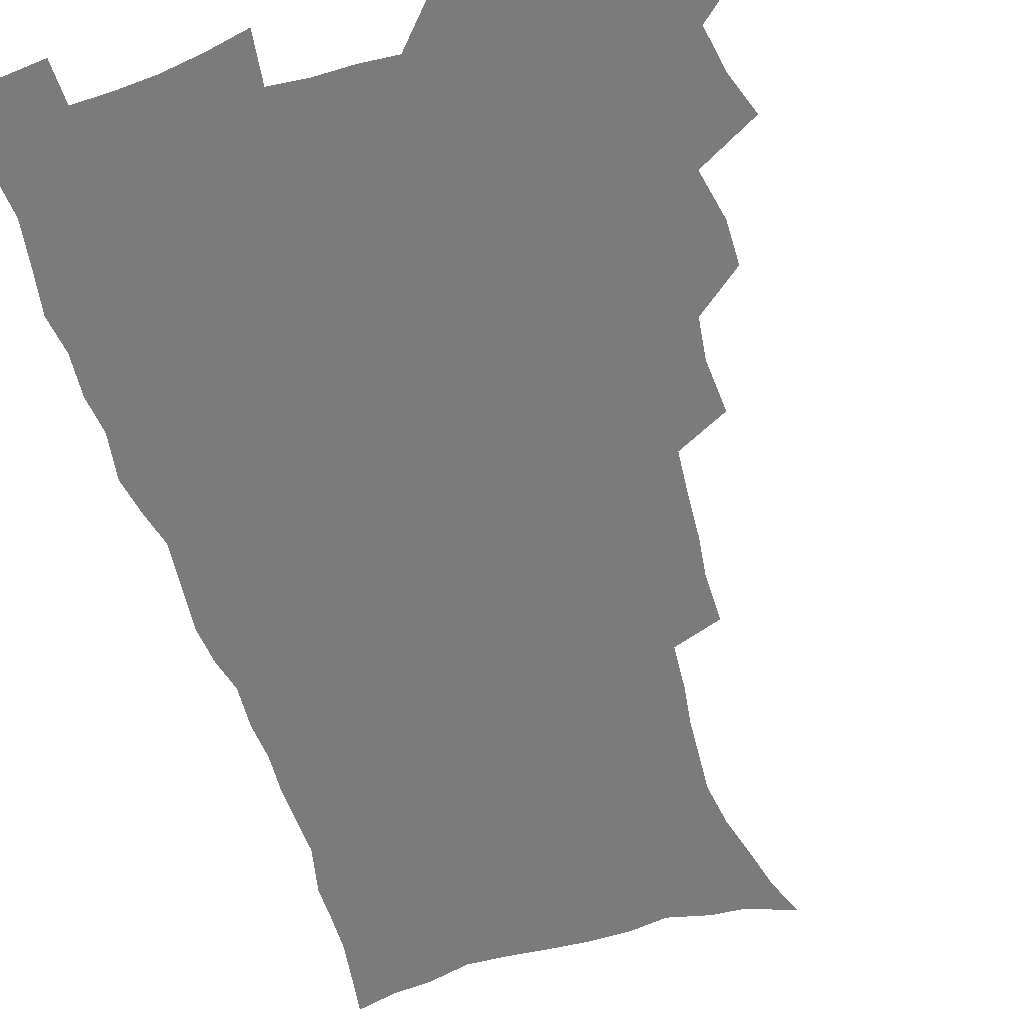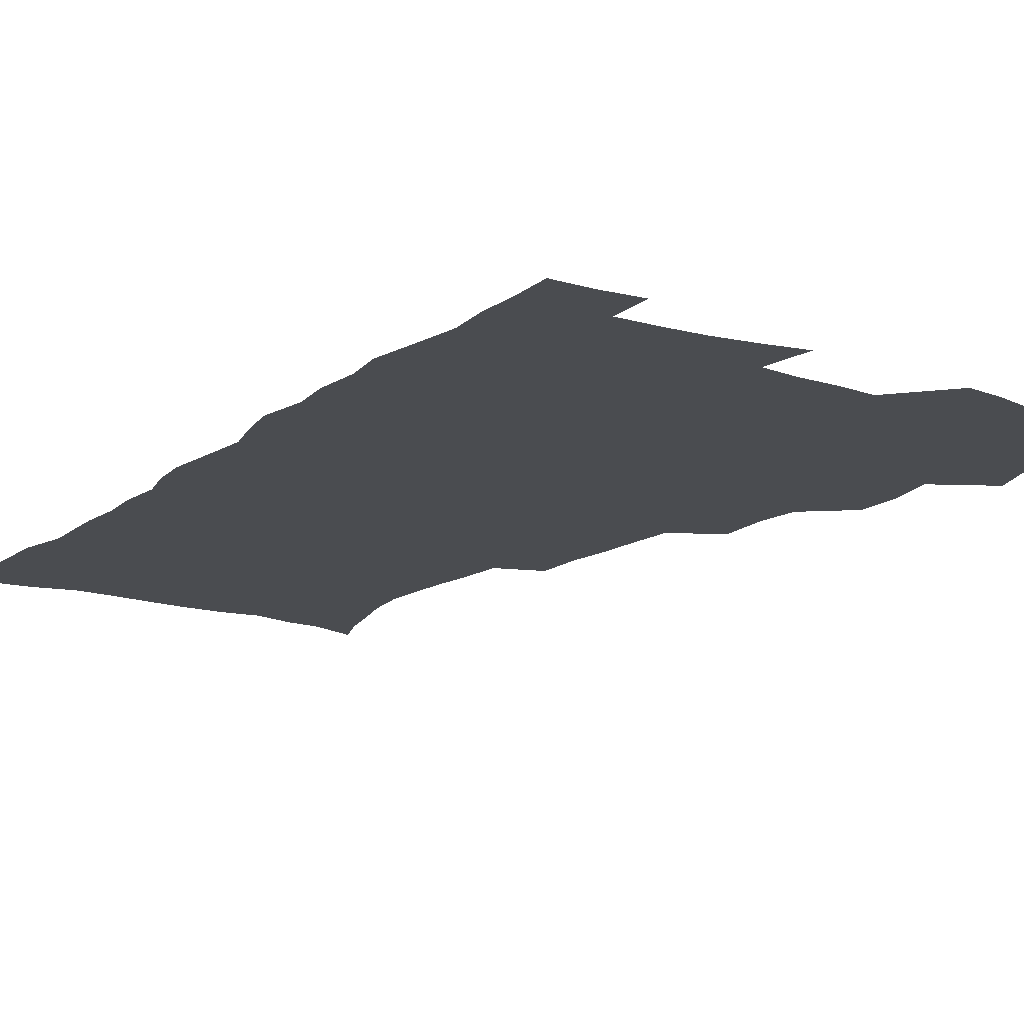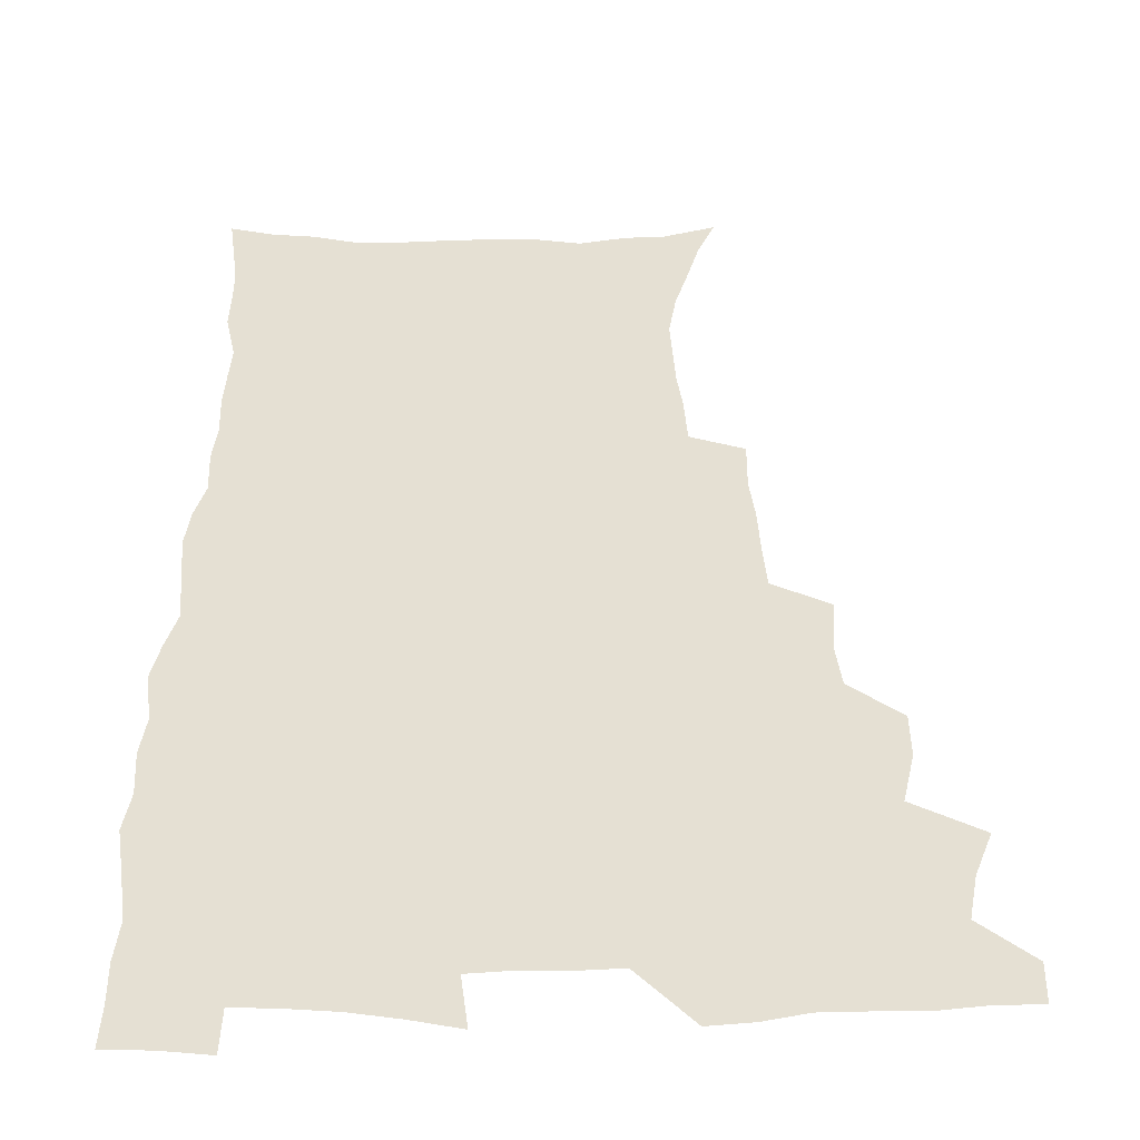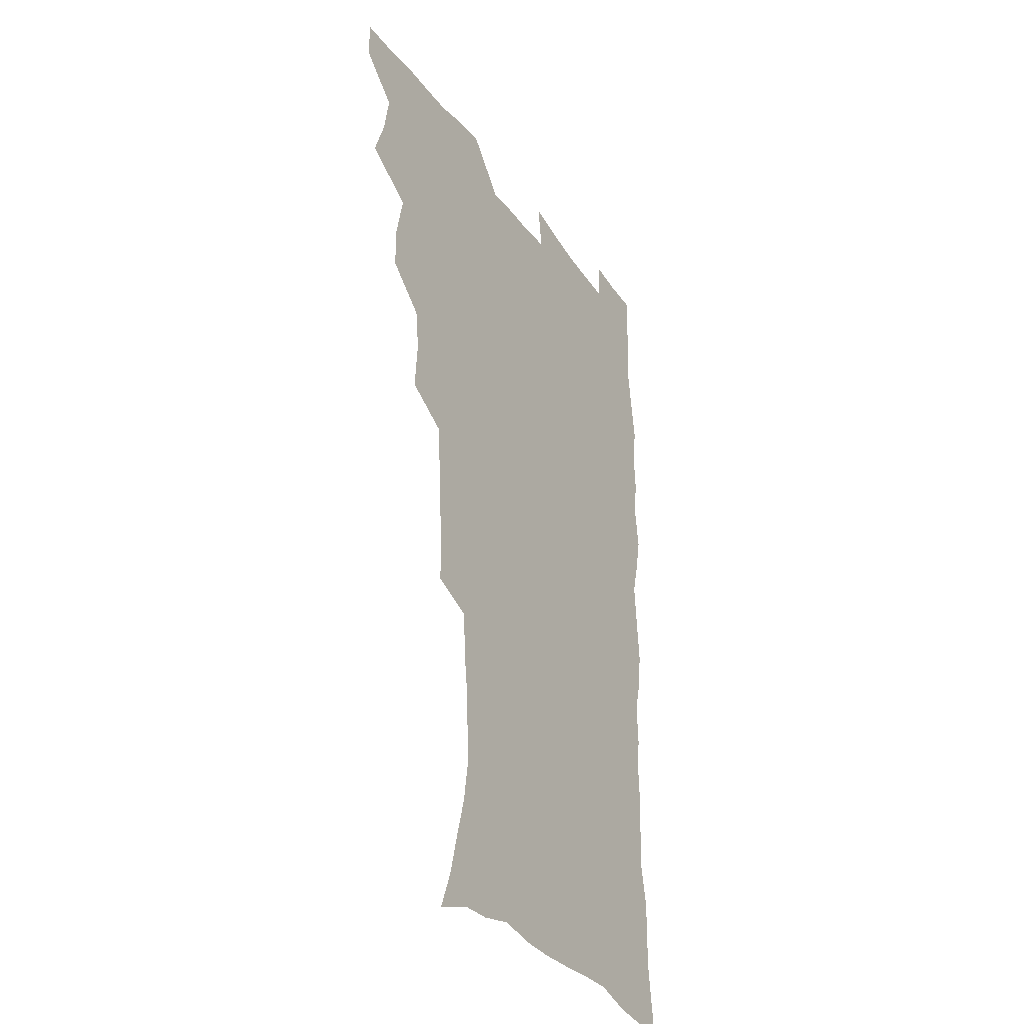
<metadata>
{"format":"obj","ext":"obj","renderer":"f3d","projection":"perspective","resolution":1024,"background":"white","views":[{"elev":-58.5,"azim":-163.1,"up":"+Z"},{"elev":-15.1,"azim":146.3,"up":"+Z"},{"elev":38.2,"azim":180.0,"up":"+Z"},{"elev":-33.0,"azim":-60.2,"up":"+Y"}]}
</metadata>
<code>
v 480.1 538.5 0
v 480.5 553.4 0
v 488.2 490.3 0
v 494 506.6 0
v 497.1 523.2 0
v 497.3 538.2 0
v 495.9 553.9 0
v 506.5 442 0
v 506.4 458.6 0
v 510.5 477.5 0
v 514.5 494.2 0
v 512.2 508.3 0
v 514 523.5 0
v 513.2 538.3 0
v 510.6 555.8 0
v 523.7 391.8 0
v 525.3 412 0
v 523.5 427.9 0
v 527.2 447.3 0
v 527.4 463.5 0
v 527.1 478.8 0
v 528.4 494.4 0
v 529.3 509.4 0
v 529.3 523.8 0
v 528.5 538 0
v 525.8 555.9 0
v 546.2 312.9 0
v 546.5 331.6 0
v 544.7 347.3 0
v 543.9 364.4 0
v 542.7 381.6 0
v 541.9 399 0
v 541.9 416.3 0
v 544.9 435.5 0
v 543 449.6 0
v 544.4 465.8 0
v 545.1 481.1 0
v 543.7 495.3 0
v 544.4 509.9 0
v 543.9 524.4 0
v 542.7 539.1 0
v 540.5 556.3 0
v 551.5 179.3 0
v 557.4 194.3 0
v 561.2 209.3 0
v 566.2 227.1 0
v 568.8 244 0
v 568.1 258.1 0
v 567.3 273.3 0
v 565.4 288.1 0
v 564.4 306.2 0
v 563.6 324 0
v 562.1 339.4 0
v 561.2 355.7 0
v 560.2 371.7 0
v 559.4 388.1 0
v 559.7 405.4 0
v 559.5 421.6 0
v 559.2 437 0
v 561.1 453.7 0
v 559.8 467.4 0
v 560.4 482.2 0
v 561.5 496.5 0
v 559.7 510.8 0
v 558.4 525.6 0
v 557.1 540.8 0
v 554.7 559.6 0
v 569.7 185.7 0
v 571.7 198.5 0
v 579.3 219.7 0
v 581.6 236.2 0
v 582.3 251.8 0
v 582.2 267.2 0
v 580.6 281 0
v 578.7 295.2 0
v 579.2 314.7 0
v 578.3 330.8 0
v 577.4 346.1 0
v 576.9 362.2 0
v 575.2 376.5 0
v 575.6 393.7 0
v 574.3 407.9 0
v 575.2 424.7 0
v 574.6 439.3 0
v 575.1 454.5 0
v 575.1 468.9 0
v 575.4 483.3 0
v 574.9 497.2 0
v 575.2 511 0
v 573.8 525.3 0
v 572.1 541.1 0
v 569 561.1 0
v 582.5 186.4 0
v 590.2 207.8 0
v 594.2 226.7 0
v 594.5 241 0
v 596 259.4 0
v 594.9 272.6 0
v 593.5 286.3 0
v 593.3 303.7 0
v 592.1 318.4 0
v 590.8 332.7 0
v 592 351.7 0
v 590.9 365.6 0
v 589.8 380.3 0
v 589.7 396.2 0
v 589.8 411.6 0
v 590 427 0
v 589.3 440.9 0
v 589.5 455.6 0
v 590.3 470.7 0
v 590 484 0
v 589.4 497.7 0
v 589 511.7 0
v 587.8 526.4 0
v 587 540.8 0
v 598.8 190.1 0
v 604 210.1 0
v 606.4 227.9 0
v 607.3 244.4 0
v 607.6 260.1 0
v 606.9 274.3 0
v 606.4 290.3 0
v 605.8 306 0
v 605.4 322.5 0
v 605.4 339.5 0
v 604.6 351.5 0
v 604.2 368 0
v 603.9 383.4 0
v 604.2 399.7 0
v 603.6 412.8 0
v 603.8 428 0
v 603.5 442.1 0
v 603.5 456.3 0
v 603.7 470.4 0
v 603.8 484.3 0
v 604 498 0
v 603.3 512 0
v 602.1 526.9 0
v 601.2 541.7 0
v 613.3 187.6 0
v 618.1 212.8 0
v 619.4 230.6 0
v 619.7 245.8 0
v 619.9 262.4 0
v 619.4 276.8 0
v 618.7 291.3 0
v 618.5 308.8 0
v 618.3 325.7 0
v 617.9 340.4 0
v 617.5 353.6 0
v 617.3 369.3 0
v 617.1 384.1 0
v 617.1 399.4 0
v 616.9 412.5 0
v 617.3 429 0
v 617.2 442.6 0
v 617.5 457.2 0
v 617.7 471 0
v 617.6 484.4 0
v 617.7 498.2 0
v 617.7 511.8 0
v 617.6 525.6 0
v 616 541.6 0
v 629.2 187.3 0
v 631.4 211.7 0
v 632.1 230.8 0
v 632.2 247.4 0
v 632.1 263.6 0
v 631.8 278.2 0
v 631.5 294.4 0
v 631.1 309.6 0
v 630.9 325.4 0
v 630.6 340.2 0
v 630.5 354.8 0
v 630.4 369.4 0
v 630.3 385.3 0
v 630.3 399.3 0
v 630.4 413.8 0
v 630.6 429.3 0
v 630.8 442.8 0
v 631 457.1 0
v 631.2 470.8 0
v 631.3 484.4 0
v 631.5 498.2 0
v 631.6 511.8 0
v 631.6 525.4 0
v 630.3 542.8 0
v 627.8 562.1 0
v 645.2 188.1 0
v 645.1 212.9 0
v 644.8 230.8 0
v 644.8 245.8 0
v 644.4 263.3 0
v 644.3 278.9 0
v 644 294.2 0
v 643.5 311 0
v 643.4 325.5 0
v 643.4 339.4 0
v 643.4 353.9 0
v 643.3 370.1 0
v 643.4 384.8 0
v 643.6 399.2 0
v 643.8 413.7 0
v 643.9 428.7 0
v 644.3 442.6 0
v 644.5 456.8 0
v 644.9 470.6 0
v 645.2 484.9 0
v 645.5 498.3 0
v 645.5 511.7 0
v 645.5 526 0
v 645.3 541.4 0
v 644 558.6 0
v 661 189.4 0
v 658.9 211.5 0
v 658 228.9 0
v 657.3 245.5 0
v 658.9 257.4 0
v 656.9 277.3 0
v 656.6 292.9 0
v 656.3 308.4 0
v 655.9 324.6 0
v 656 339.4 0
v 656.2 353.8 0
v 656.3 368.9 0
v 656.5 383.6 0
v 657.1 397.6 0
v 657.2 412.6 0
v 657.8 426.9 0
v 657.9 441.6 0
v 658.7 455.3 0
v 658.7 470.1 0
v 658.9 484.1 0
v 659.1 498.1 0
v 659.6 511.9 0
v 659.9 526 0
v 660.2 540.1 0
v 659.7 556.1 0
v 676.1 189.8 0
v 673.2 209 0
v 670.9 228.6 0
v 671.2 242.3 0
v 670.7 257.9 0
v 668.7 278.4 0
v 669.2 291.6 0
v 668.4 308.7 0
v 668.3 323.6 0
v 668.8 337.7 0
v 669.5 351.7 0
v 669.1 367.8 0
v 670.1 381.5 0
v 670.6 395.9 0
v 672.1 409.3 0
v 672.1 424.4 0
v 671.7 440.1 0
v 672.6 454.2 0
v 672.8 468.8 0
v 672.4 484 0
v 673.1 497.6 0
v 673.7 511.5 0
v 674.3 525.8 0
v 674.6 540.2 0
v 674.9 555 0
v 692.2 185.6 0
v 688.2 205.4 0
v 684.2 226.2 0
v 684.3 240.6 0
v 683 257.4 0
v 683.2 272.4 0
v 681.9 289.3 0
v 682.4 303.6 0
v 680.8 321 0
v 682.9 333.6 0
v 683.1 348.5 0
v 684.4 362.6 0
v 684 378.3 0
v 684.9 392.7 0
v 686 407 0
v 685.8 422.7 0
v 687 436.7 0
v 687.1 452.2 0
v 687.5 466.9 0
v 687.2 482 0
v 688.1 496.2 0
v 688.2 510.9 0
v 688.8 525.2 0
v 689.3 539.5 0
v 689.8 554.5 0
v 690.2 570.9 0
v 706.4 184.2 0
v 702.9 202.2 0
v 701.3 218.2 0
v 699.8 234.5 0
v 697 252.6 0
v 697.1 267.3 0
v 696.9 282.6 0
v 696.4 298.4 0
v 697.3 312.7 0
v 697.7 327.6 0
v 698.4 342.3 0
v 700.6 356 0
v 700.6 371.8 0
v 700.3 387.8 0
v 701.1 402.9 0
v 701 418.9 0
v 701.1 434.3 0
v 703.6 448.2 0
v 703.7 463.6 0
v 701.8 480.2 0
v 703.9 494.2 0
v 703.8 509.4 0
v 703.5 524.6 0
v 703.7 538.9 0
v 705 554.1 0
v 705.7 569.2 0
v 721.6 180.2 0
v 719.5 195.8 0
v 717.5 211.5 0
v 717.4 225.4 0
v 717.7 239.6 0
v 714 258.2 0
v 714.7 272 0
v 715.4 286.5 0
v 714.7 302.7 0
v 716.1 317 0
v 715.3 333.7 0
v 718.7 346.7 0
v 720.4 361.4 0
v 718.8 379.1 0
v 717.4 397 0
v 721 410.7 0
v 723.9 425.2 0
v 721.4 443.1 0
v 723.2 457.8 0
v 722.1 474.4 0
v 724.3 489.1 0
v 721.7 506.3 0
v 719.3 523.6 0
v 720.7 538.6 0
v 720.3 553.8 0
v 720.9 568.9 0
f 5 6 1
f 1 6 2
f 6 7 2
f 10 11 3
f 3 11 4
f 11 12 4
f 4 12 5
f 12 13 5
f 5 13 6
f 13 14 6
f 6 14 7
f 14 15 7
f 18 19 8
f 8 19 9
f 19 20 9
f 9 20 10
f 20 21 10
f 10 21 11
f 21 22 11
f 11 22 12
f 22 23 12
f 12 23 13
f 23 24 13
f 13 24 14
f 24 25 14
f 14 25 15
f 25 26 15
f 31 32 16
f 16 32 17
f 32 33 17
f 17 33 18
f 33 34 18
f 18 34 19
f 34 35 19
f 19 35 20
f 35 36 20
f 20 36 21
f 36 37 21
f 21 37 22
f 37 38 22
f 22 38 23
f 38 39 23
f 23 39 24
f 39 40 24
f 24 40 25
f 40 41 25
f 25 41 26
f 41 42 26
f 51 52 27
f 27 52 28
f 52 53 28
f 28 53 29
f 53 54 29
f 29 54 30
f 54 55 30
f 30 55 31
f 55 56 31
f 31 56 32
f 56 57 32
f 32 57 33
f 57 58 33
f 33 58 34
f 58 59 34
f 34 59 35
f 59 60 35
f 35 60 36
f 60 61 36
f 36 61 37
f 61 62 37
f 37 62 38
f 62 63 38
f 38 63 39
f 63 64 39
f 39 64 40
f 64 65 40
f 40 65 41
f 65 66 41
f 41 66 42
f 66 67 42
f 43 68 44
f 68 69 44
f 44 69 45
f 69 70 45
f 45 70 46
f 70 71 46
f 46 71 47
f 71 72 47
f 47 72 48
f 72 73 48
f 48 73 49
f 73 74 49
f 49 74 50
f 74 75 50
f 50 75 51
f 75 76 51
f 51 76 52
f 76 77 52
f 52 77 53
f 77 78 53
f 53 78 54
f 78 79 54
f 54 79 55
f 79 80 55
f 55 80 56
f 80 81 56
f 56 81 57
f 81 82 57
f 57 82 58
f 82 83 58
f 58 83 59
f 83 84 59
f 59 84 60
f 84 85 60
f 60 85 61
f 85 86 61
f 61 86 62
f 86 87 62
f 62 87 63
f 87 88 63
f 63 88 64
f 88 89 64
f 64 89 65
f 89 90 65
f 65 90 66
f 90 91 66
f 66 91 67
f 91 92 67
f 68 93 69
f 93 94 69
f 69 94 70
f 94 95 70
f 70 95 71
f 95 96 71
f 71 96 72
f 96 97 72
f 72 97 73
f 97 98 73
f 73 98 74
f 98 99 74
f 74 99 75
f 99 100 75
f 75 100 76
f 100 101 76
f 76 101 77
f 101 102 77
f 77 102 78
f 102 103 78
f 78 103 79
f 103 104 79
f 79 104 80
f 104 105 80
f 80 105 81
f 105 106 81
f 81 106 82
f 106 107 82
f 82 107 83
f 107 108 83
f 83 108 84
f 108 109 84
f 84 109 85
f 109 110 85
f 85 110 86
f 110 111 86
f 86 111 87
f 111 112 87
f 87 112 88
f 112 113 88
f 88 113 89
f 113 114 89
f 89 114 90
f 114 115 90
f 90 115 91
f 115 116 91
f 91 116 92
f 93 117 94
f 117 118 94
f 94 118 95
f 118 119 95
f 95 119 96
f 119 120 96
f 96 120 97
f 120 121 97
f 97 121 98
f 121 122 98
f 98 122 99
f 122 123 99
f 99 123 100
f 123 124 100
f 100 124 101
f 124 125 101
f 101 125 102
f 125 126 102
f 102 126 103
f 126 127 103
f 103 127 104
f 127 128 104
f 104 128 105
f 128 129 105
f 105 129 106
f 129 130 106
f 106 130 107
f 130 131 107
f 107 131 108
f 131 132 108
f 108 132 109
f 132 133 109
f 109 133 110
f 133 134 110
f 110 134 111
f 134 135 111
f 111 135 112
f 135 136 112
f 112 136 113
f 136 137 113
f 113 137 114
f 137 138 114
f 114 138 115
f 138 139 115
f 115 139 116
f 139 140 116
f 117 141 118
f 141 142 118
f 118 142 119
f 142 143 119
f 119 143 120
f 143 144 120
f 120 144 121
f 144 145 121
f 121 145 122
f 145 146 122
f 122 146 123
f 146 147 123
f 123 147 124
f 147 148 124
f 124 148 125
f 148 149 125
f 125 149 126
f 149 150 126
f 126 150 127
f 150 151 127
f 127 151 128
f 151 152 128
f 128 152 129
f 152 153 129
f 129 153 130
f 153 154 130
f 130 154 131
f 154 155 131
f 131 155 132
f 155 156 132
f 132 156 133
f 156 157 133
f 133 157 134
f 157 158 134
f 134 158 135
f 158 159 135
f 135 159 136
f 159 160 136
f 136 160 137
f 160 161 137
f 137 161 138
f 161 162 138
f 138 162 139
f 162 163 139
f 139 163 140
f 163 164 140
f 141 165 142
f 165 166 142
f 142 166 143
f 166 167 143
f 143 167 144
f 167 168 144
f 144 168 145
f 168 169 145
f 145 169 146
f 169 170 146
f 146 170 147
f 170 171 147
f 147 171 148
f 171 172 148
f 148 172 149
f 172 173 149
f 149 173 150
f 173 174 150
f 150 174 151
f 174 175 151
f 151 175 152
f 175 176 152
f 152 176 153
f 176 177 153
f 153 177 154
f 177 178 154
f 154 178 155
f 178 179 155
f 155 179 156
f 179 180 156
f 156 180 157
f 180 181 157
f 157 181 158
f 181 182 158
f 158 182 159
f 182 183 159
f 159 183 160
f 183 184 160
f 160 184 161
f 184 185 161
f 161 185 162
f 185 186 162
f 162 186 163
f 186 187 163
f 163 187 164
f 187 188 164
f 165 190 166
f 190 191 166
f 166 191 167
f 191 192 167
f 167 192 168
f 192 193 168
f 168 193 169
f 193 194 169
f 169 194 170
f 194 195 170
f 170 195 171
f 195 196 171
f 171 196 172
f 196 197 172
f 172 197 173
f 197 198 173
f 173 198 174
f 198 199 174
f 174 199 175
f 199 200 175
f 175 200 176
f 200 201 176
f 176 201 177
f 201 202 177
f 177 202 178
f 202 203 178
f 178 203 179
f 203 204 179
f 179 204 180
f 204 205 180
f 180 205 181
f 205 206 181
f 181 206 182
f 206 207 182
f 182 207 183
f 207 208 183
f 183 208 184
f 208 209 184
f 184 209 185
f 209 210 185
f 185 210 186
f 210 211 186
f 186 211 187
f 211 212 187
f 187 212 188
f 212 213 188
f 188 213 189
f 213 214 189
f 190 215 191
f 215 216 191
f 191 216 192
f 216 217 192
f 192 217 193
f 217 218 193
f 193 218 194
f 218 219 194
f 194 219 195
f 219 220 195
f 195 220 196
f 220 221 196
f 196 221 197
f 221 222 197
f 197 222 198
f 222 223 198
f 198 223 199
f 223 224 199
f 199 224 200
f 224 225 200
f 200 225 201
f 225 226 201
f 201 226 202
f 226 227 202
f 202 227 203
f 227 228 203
f 203 228 204
f 228 229 204
f 204 229 205
f 229 230 205
f 205 230 206
f 230 231 206
f 206 231 207
f 231 232 207
f 207 232 208
f 232 233 208
f 208 233 209
f 233 234 209
f 209 234 210
f 234 235 210
f 210 235 211
f 235 236 211
f 211 236 212
f 236 237 212
f 212 237 213
f 237 238 213
f 213 238 214
f 238 239 214
f 215 240 216
f 240 241 216
f 216 241 217
f 241 242 217
f 217 242 218
f 242 243 218
f 218 243 219
f 243 244 219
f 219 244 220
f 244 245 220
f 220 245 221
f 245 246 221
f 221 246 222
f 246 247 222
f 222 247 223
f 247 248 223
f 223 248 224
f 248 249 224
f 224 249 225
f 249 250 225
f 225 250 226
f 250 251 226
f 226 251 227
f 251 252 227
f 227 252 228
f 252 253 228
f 228 253 229
f 253 254 229
f 229 254 230
f 254 255 230
f 230 255 231
f 255 256 231
f 231 256 232
f 256 257 232
f 232 257 233
f 257 258 233
f 233 258 234
f 258 259 234
f 234 259 235
f 259 260 235
f 235 260 236
f 260 261 236
f 236 261 237
f 261 262 237
f 237 262 238
f 262 263 238
f 238 263 239
f 263 264 239
f 240 265 241
f 265 266 241
f 241 266 242
f 266 267 242
f 242 267 243
f 267 268 243
f 243 268 244
f 268 269 244
f 244 269 245
f 269 270 245
f 245 270 246
f 270 271 246
f 246 271 247
f 271 272 247
f 247 272 248
f 272 273 248
f 248 273 249
f 273 274 249
f 249 274 250
f 274 275 250
f 250 275 251
f 275 276 251
f 251 276 252
f 276 277 252
f 252 277 253
f 277 278 253
f 253 278 254
f 278 279 254
f 254 279 255
f 279 280 255
f 255 280 256
f 280 281 256
f 256 281 257
f 281 282 257
f 257 282 258
f 282 283 258
f 258 283 259
f 283 284 259
f 259 284 260
f 284 285 260
f 260 285 261
f 285 286 261
f 261 286 262
f 286 287 262
f 262 287 263
f 287 288 263
f 263 288 264
f 288 289 264
f 265 291 266
f 291 292 266
f 266 292 267
f 292 293 267
f 267 293 268
f 293 294 268
f 268 294 269
f 294 295 269
f 269 295 270
f 295 296 270
f 270 296 271
f 296 297 271
f 271 297 272
f 297 298 272
f 272 298 273
f 298 299 273
f 273 299 274
f 299 300 274
f 274 300 275
f 300 301 275
f 275 301 276
f 301 302 276
f 276 302 277
f 302 303 277
f 277 303 278
f 303 304 278
f 278 304 279
f 304 305 279
f 279 305 280
f 305 306 280
f 280 306 281
f 306 307 281
f 281 307 282
f 307 308 282
f 282 308 283
f 308 309 283
f 283 309 284
f 309 310 284
f 284 310 285
f 310 311 285
f 285 311 286
f 311 312 286
f 286 312 287
f 312 313 287
f 287 313 288
f 313 314 288
f 288 314 289
f 314 315 289
f 289 315 290
f 315 316 290
f 291 317 292
f 317 318 292
f 292 318 293
f 318 319 293
f 293 319 294
f 319 320 294
f 294 320 295
f 320 321 295
f 295 321 296
f 321 322 296
f 296 322 297
f 322 323 297
f 297 323 298
f 323 324 298
f 298 324 299
f 324 325 299
f 299 325 300
f 325 326 300
f 300 326 301
f 326 327 301
f 301 327 302
f 327 328 302
f 302 328 303
f 328 329 303
f 303 329 304
f 329 330 304
f 304 330 305
f 330 331 305
f 305 331 306
f 331 332 306
f 306 332 307
f 332 333 307
f 307 333 308
f 333 334 308
f 308 334 309
f 334 335 309
f 309 335 310
f 335 336 310
f 310 336 311
f 336 337 311
f 311 337 312
f 337 338 312
f 312 338 313
f 338 339 313
f 313 339 314
f 339 340 314
f 314 340 315
f 340 341 315
f 315 341 316
f 341 342 316

</code>
